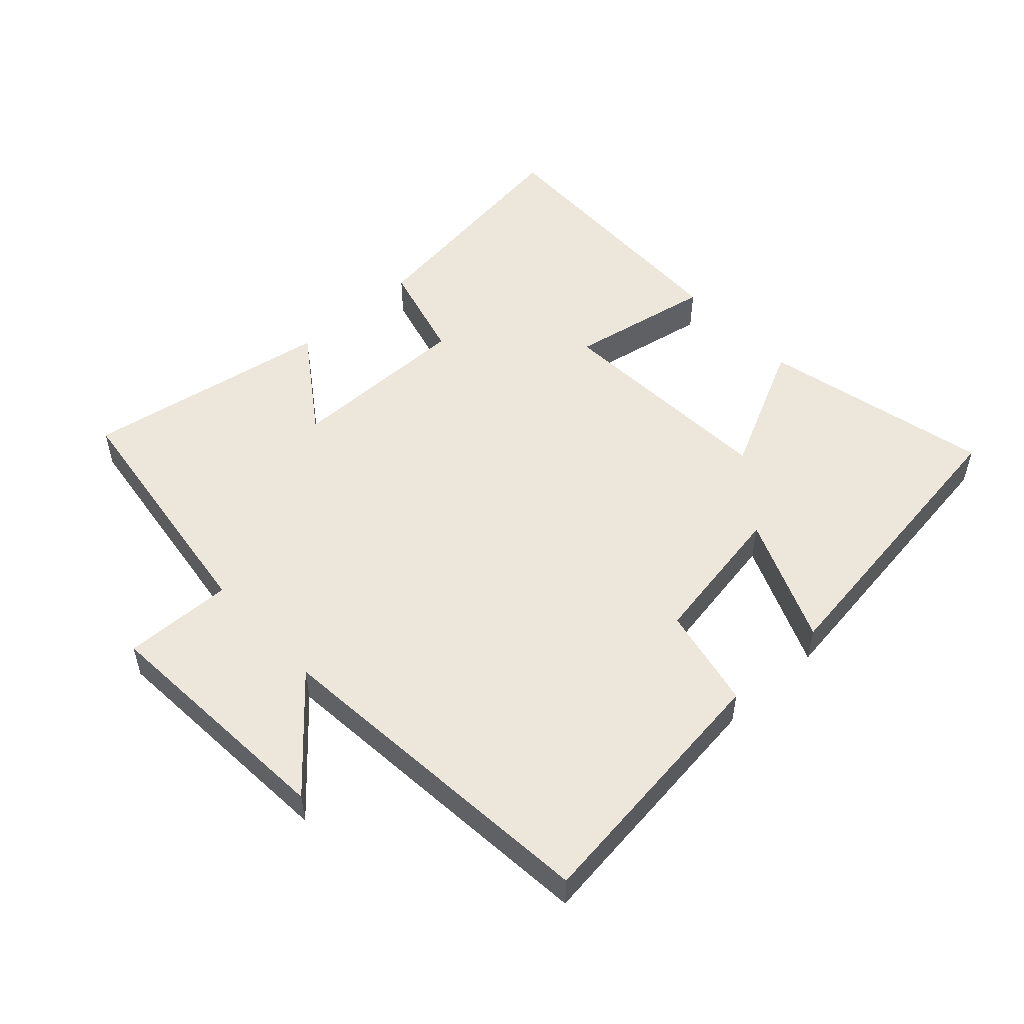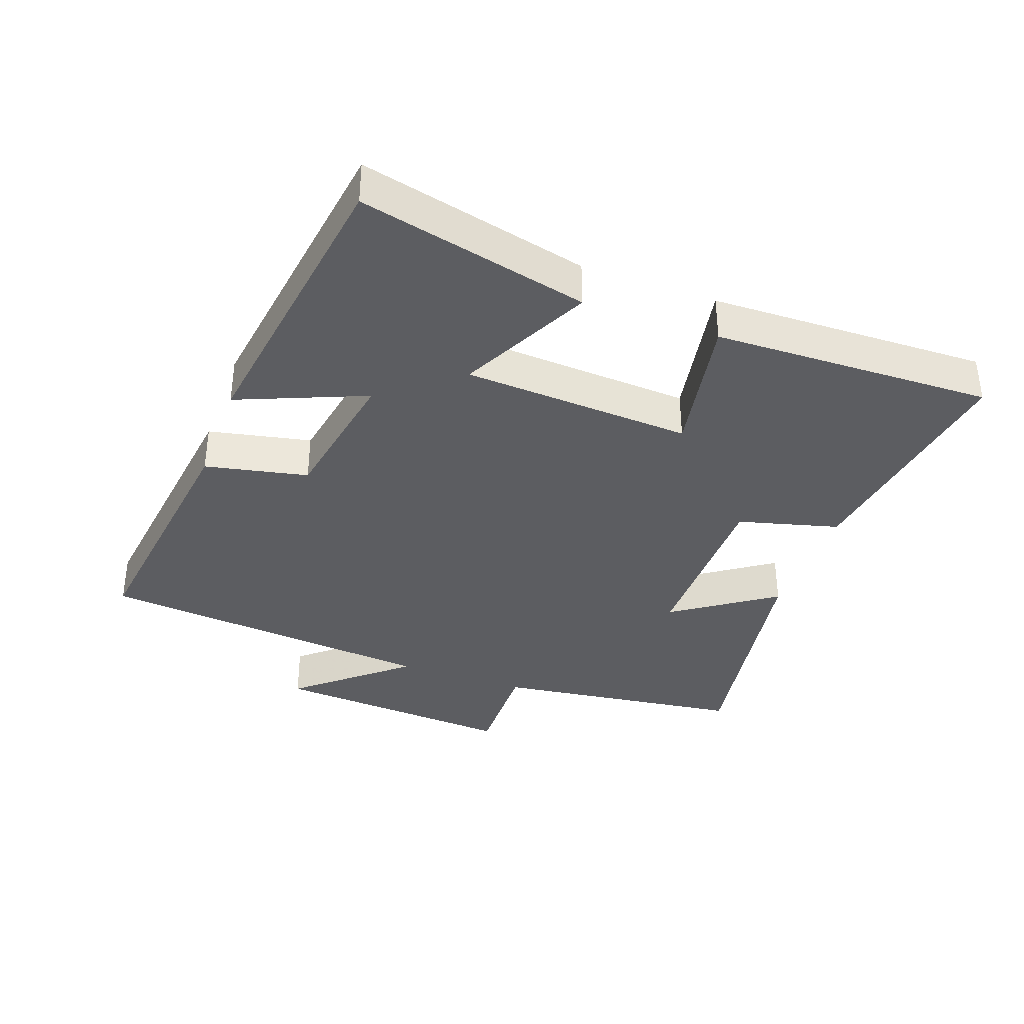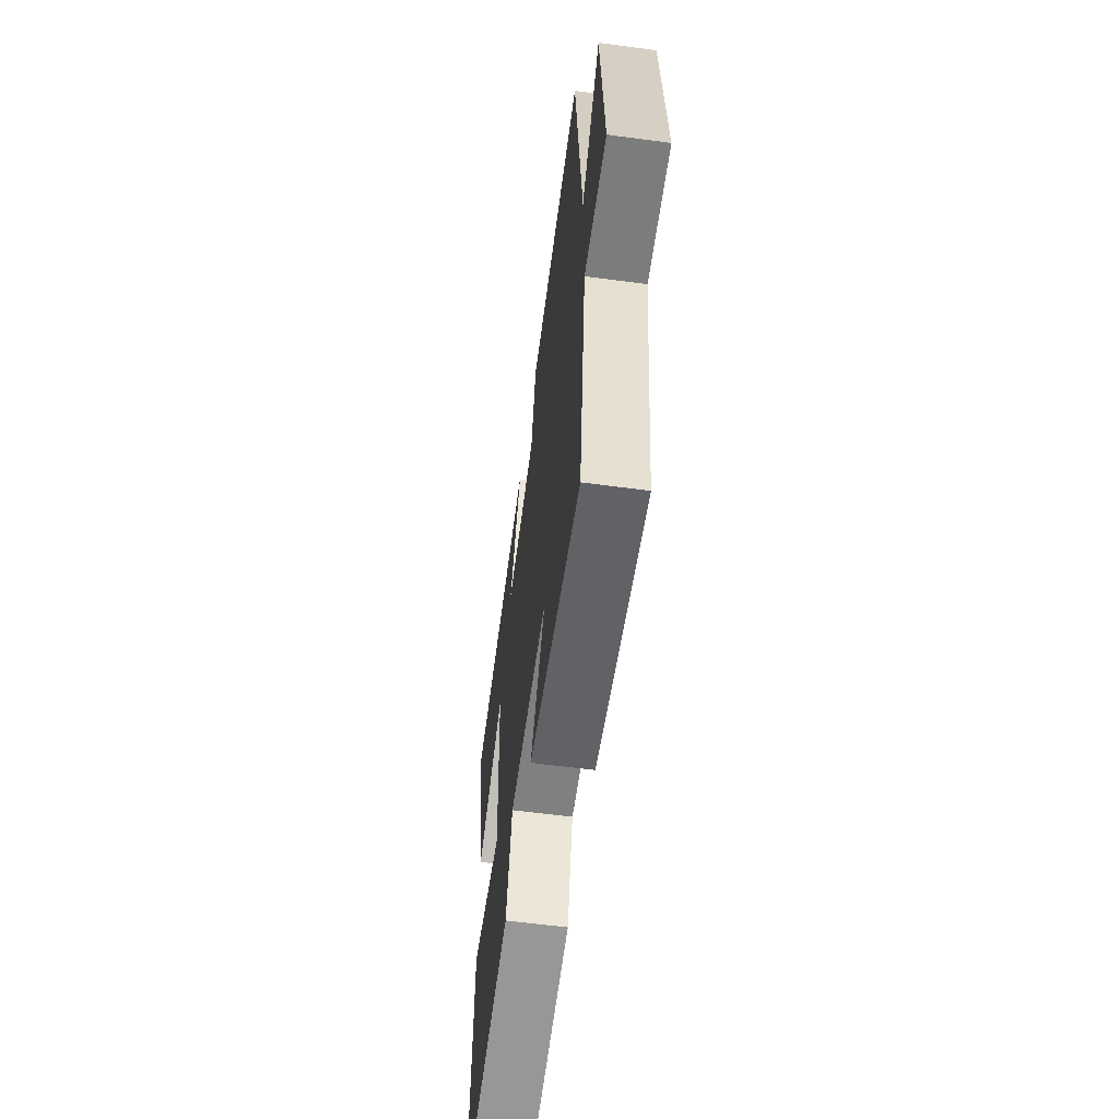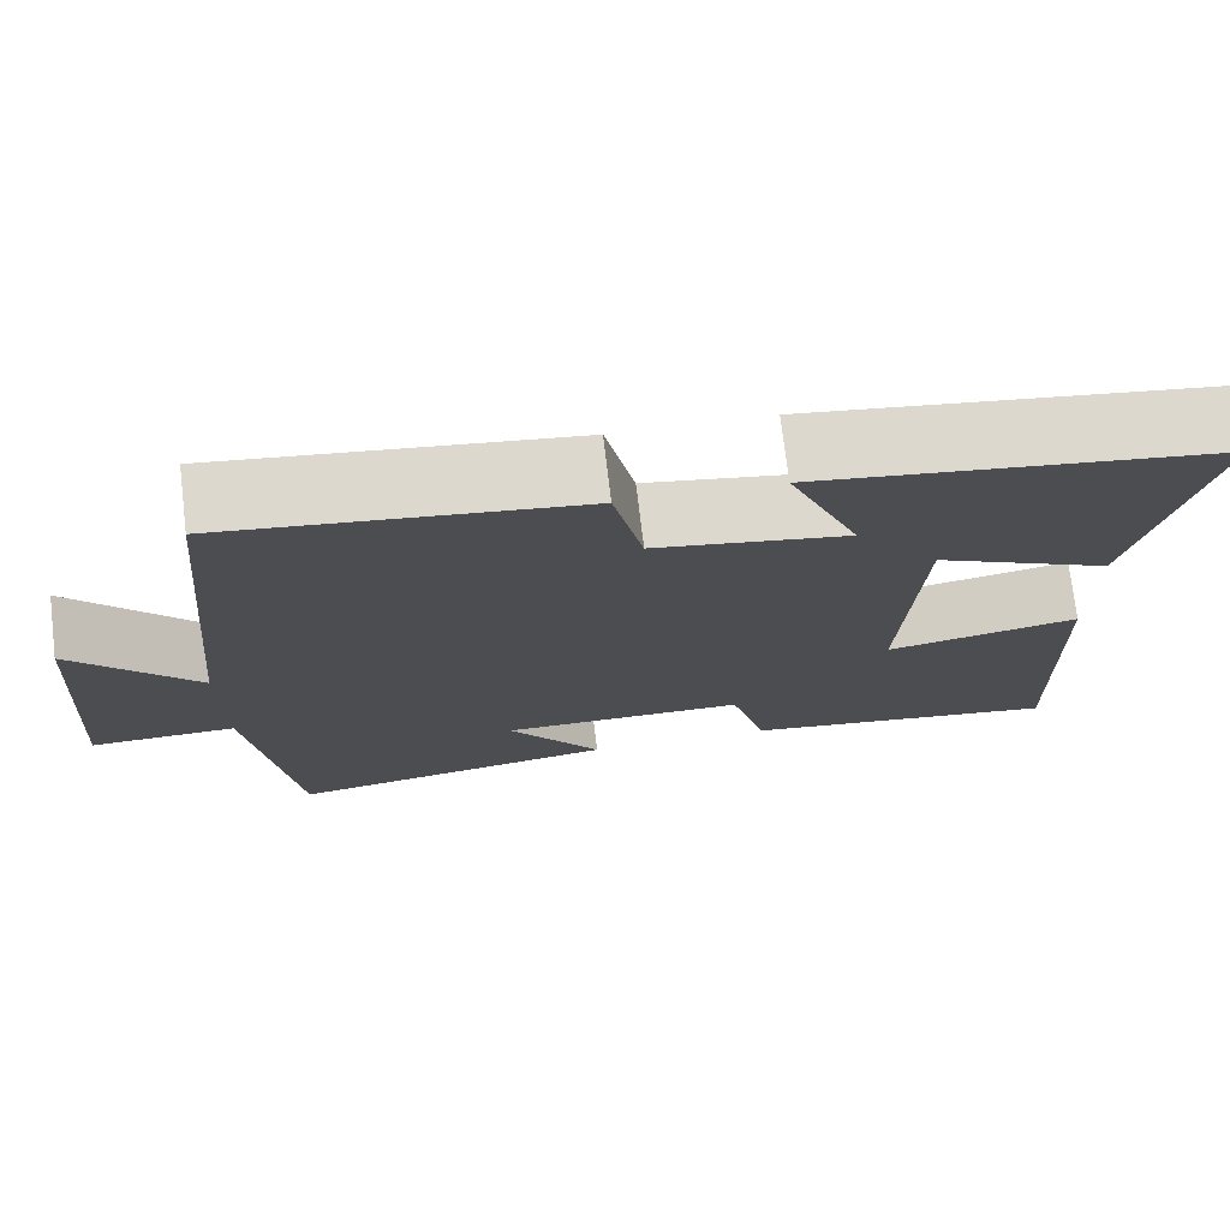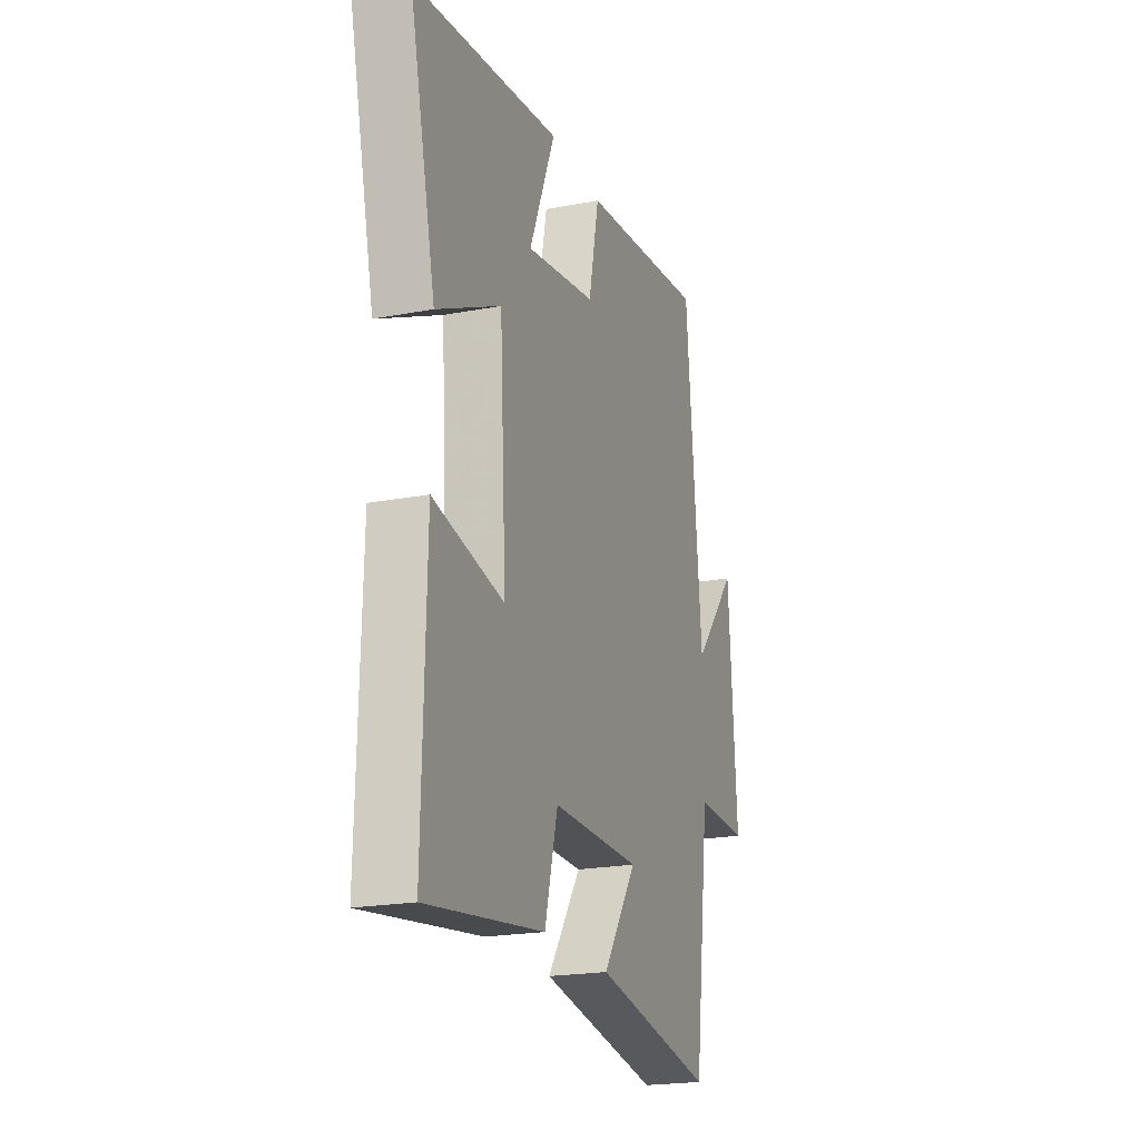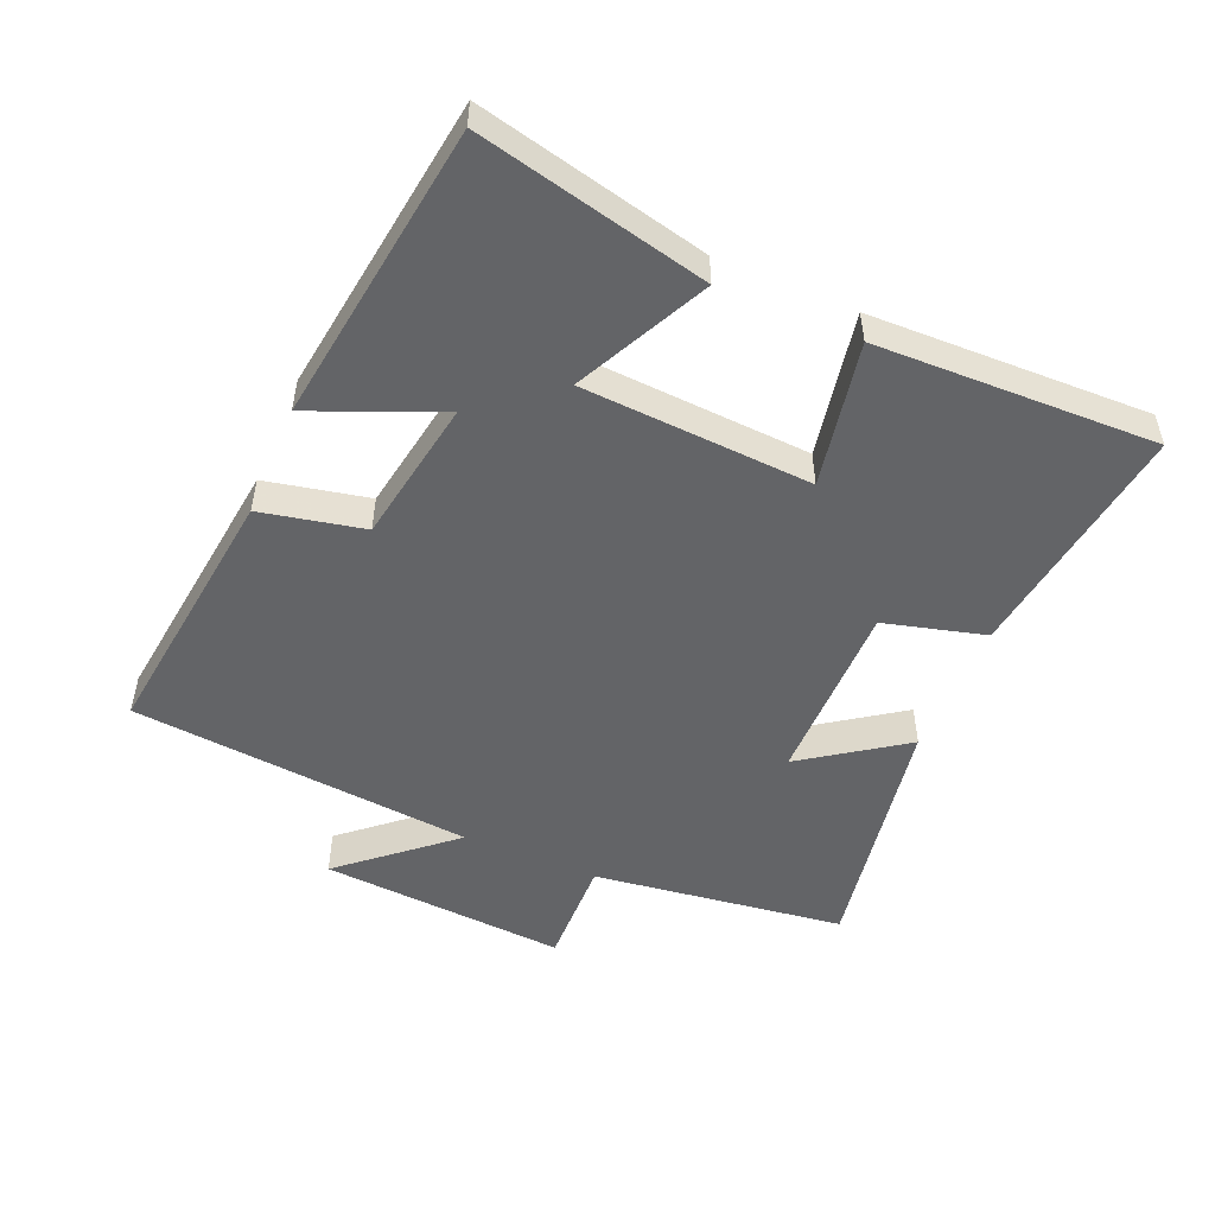
<metadata>
{"format":"obj","ext":"obj","renderer":"f3d","projection":"perspective","resolution":1024,"background":"white","views":[{"elev":52.0,"azim":-42.6,"up":"+Y"},{"elev":-36.6,"azim":70.0,"up":"+Y"},{"elev":-60.1,"azim":-97.8,"up":"+Z"},{"elev":73.8,"azim":-6.8,"up":"+Z"},{"elev":-20.9,"azim":108.9,"up":"+Z"},{"elev":-51.2,"azim":67.0,"up":"+Y"}]}
</metadata>
<code>
v -0.449 0.07 -0.564
v -0.5 0.07 -0.18
v -0.667 0.07 -0.184
v -0.641 0.07 0.192
v -0.5 0.07 0.028
v -0.451 0.07 0.55
v -0.05 0.07 0.5
v -0.017 0.07 0.343
v 0.203 0.07 0.305
v 0.122 0.07 0.5
v 0.582 0.07 0.436
v 0.5 0.07 0.085
v 0.299 0.07 0.184
v 0.279 0.07 -0.166
v 0.5 0.07 -0.125
v 0.511 0.07 -0.552
v 0.144 0.07 -0.5
v 0.103 0.07 -0.346
v -0.177 0.07 -0.346
v -0.07 0.07 -0.5
v -0.449 0 -0.564
v -0.5 0 -0.18
v -0.667 0 -0.184
v -0.641 0 0.192
v -0.5 0 0.028
v -0.451 0 0.55
v -0.05 0 0.5
v -0.017 0 0.343
v 0.203 0 0.305
v 0.122 0 0.5
v 0.582 0 0.436
v 0.5 0 0.085
v 0.299 0 0.184
v 0.279 0 -0.166
v 0.5 0 -0.125
v 0.511 0 -0.552
v 0.144 0 -0.5
v 0.103 0 -0.346
v -0.177 0 -0.346
v -0.07 0 -0.5
f 19 20 1 2
f 18 19 2
f 16 17 18
f 15 16 18
f 14 15 18
f 13 14 18 2
f 11 12 13
f 10 11 13
f 9 10 13
f 13 2 3
f 9 13 3
f 8 9 3
f 5 6 7 8
f 5 8 3
f 3 4 5
f 22 21 40 39
f 22 39 38
f 38 37 36
f 38 36 35
f 38 35 34
f 22 38 34 33
f 33 32 31
f 33 31 30
f 33 30 29
f 23 22 33
f 23 33 29
f 23 29 28
f 28 27 26 25
f 23 28 25
f 25 24 23
f 1 21 22 2
f 2 22 23 3
f 3 23 24 4
f 4 24 25 5
f 5 25 26 6
f 6 26 27 7
f 7 27 28 8
f 8 28 29 9
f 9 29 30 10
f 10 30 31 11
f 11 31 32 12
f 12 32 33 13
f 13 33 34 14
f 14 34 35 15
f 15 35 36 16
f 16 36 37 17
f 17 37 38 18
f 18 38 39 19
f 19 39 40 20
f 20 40 21 1

</code>
